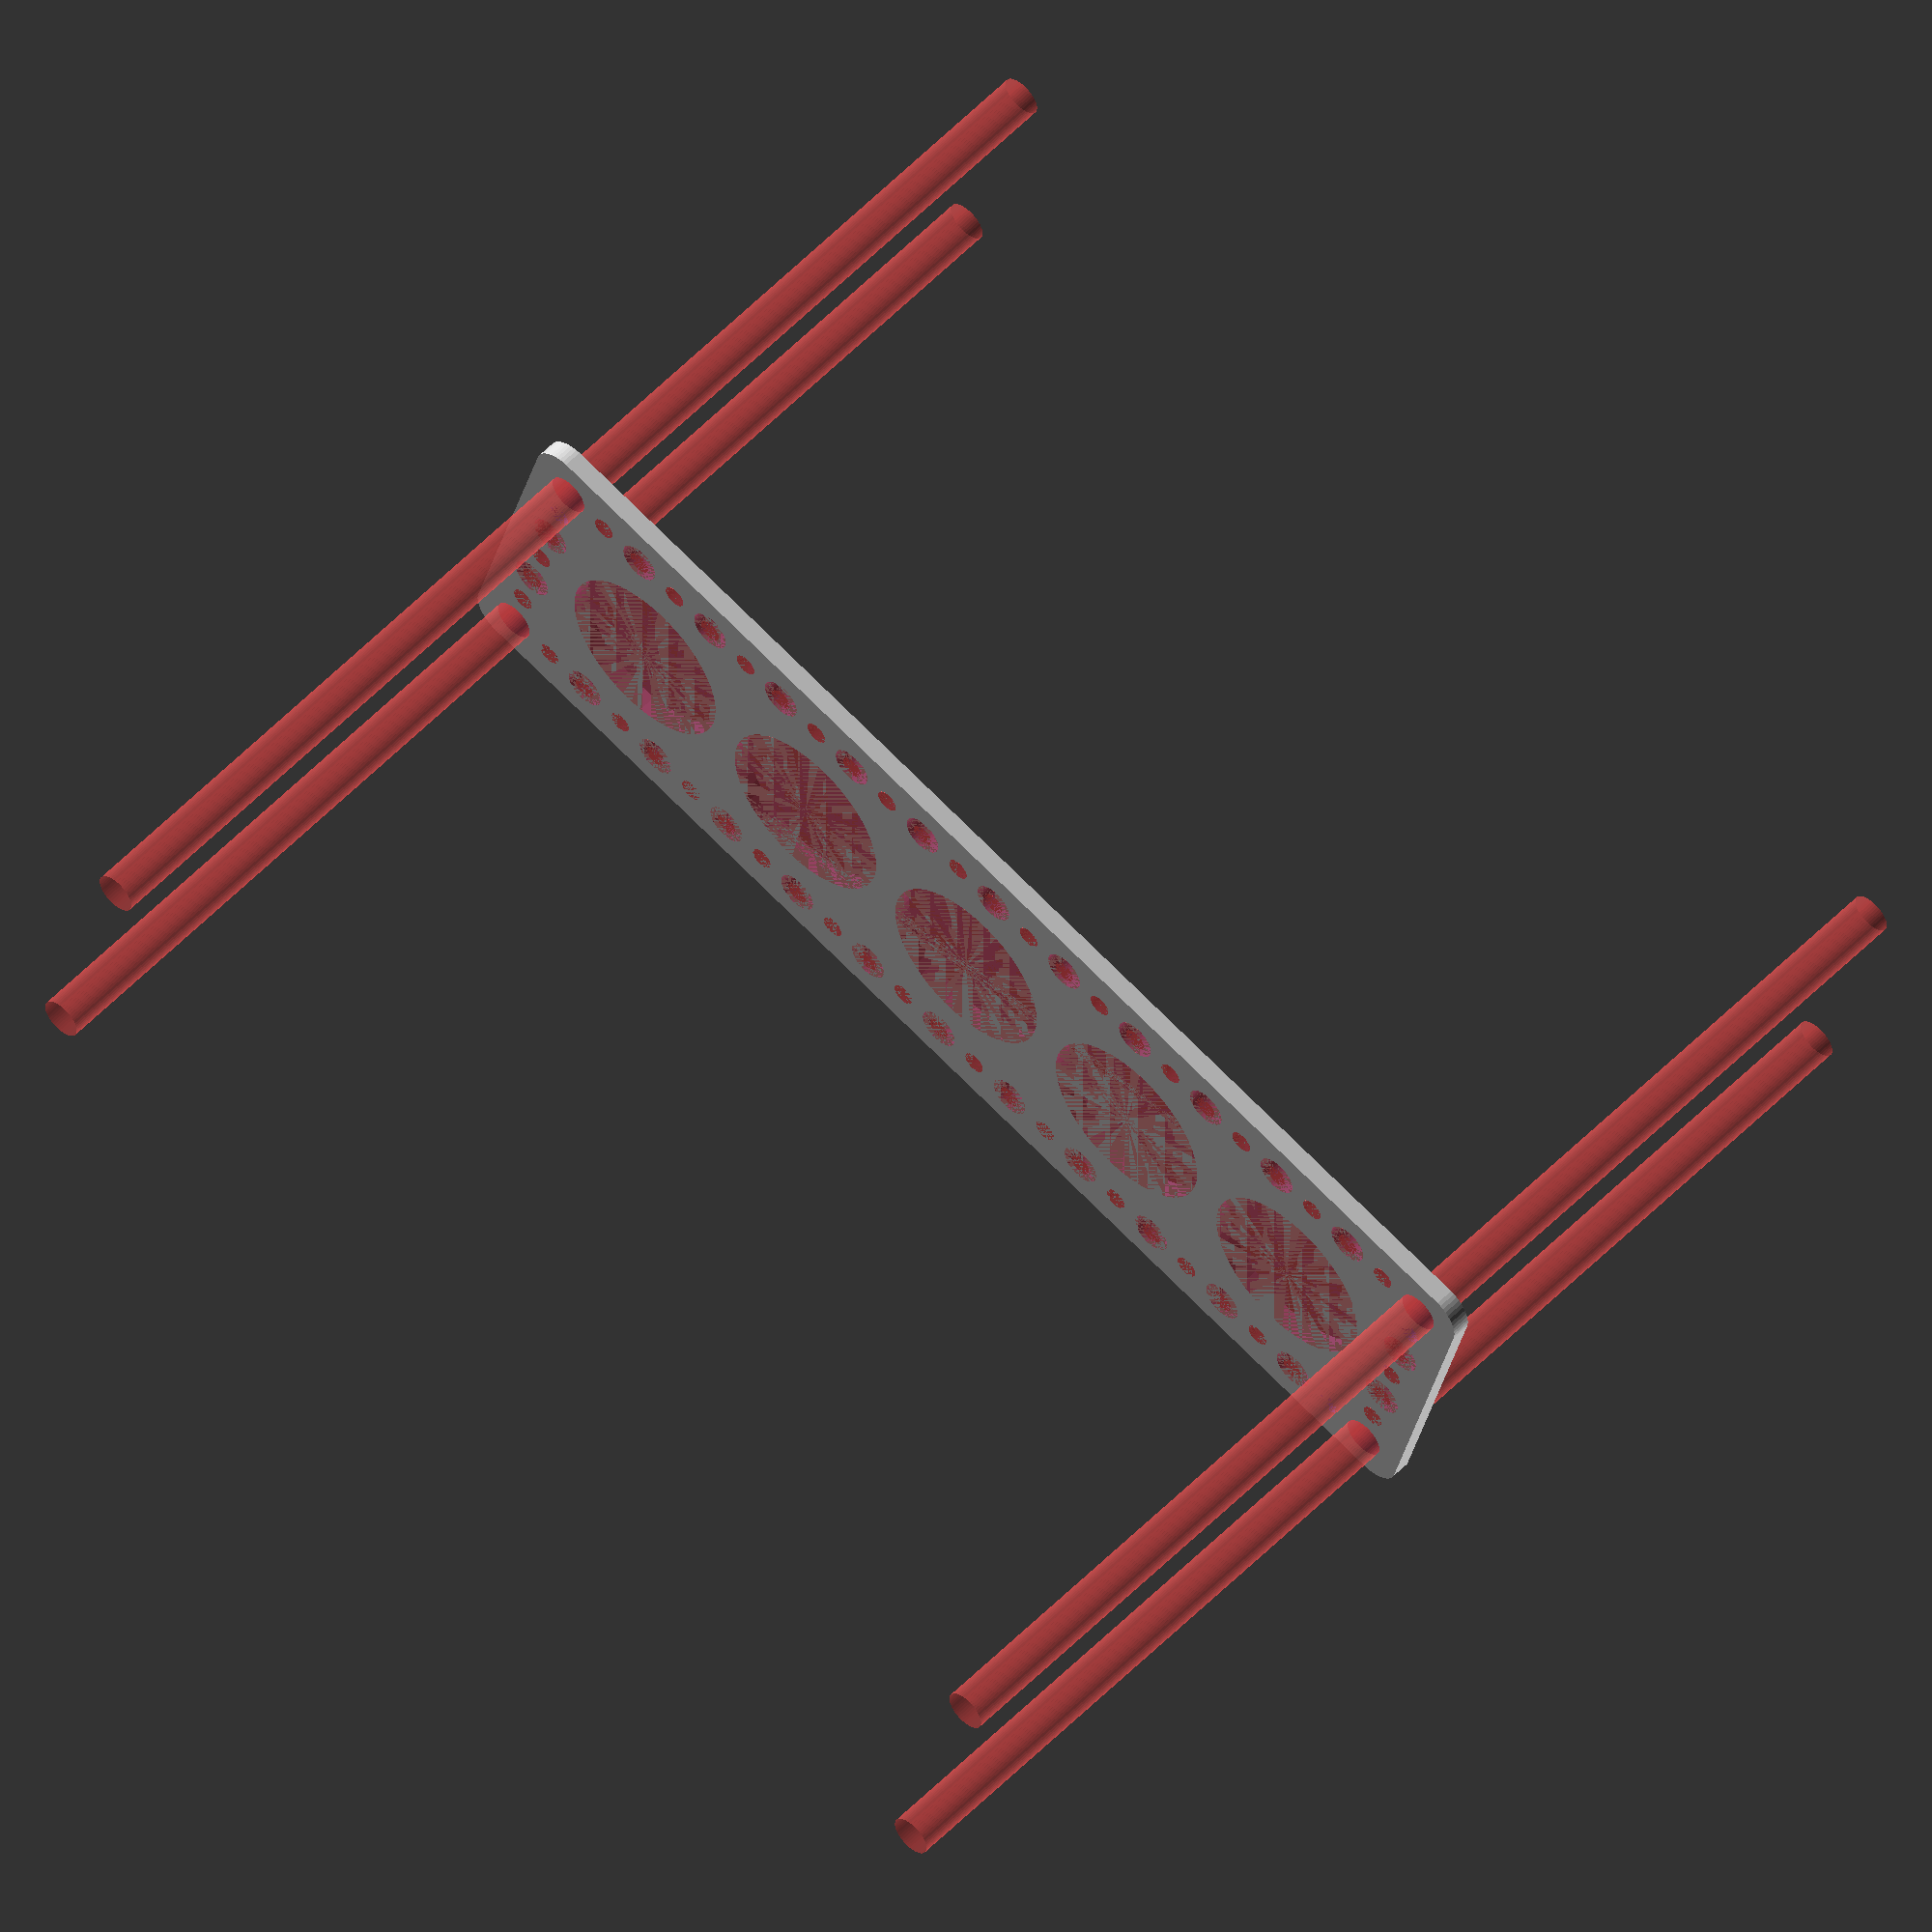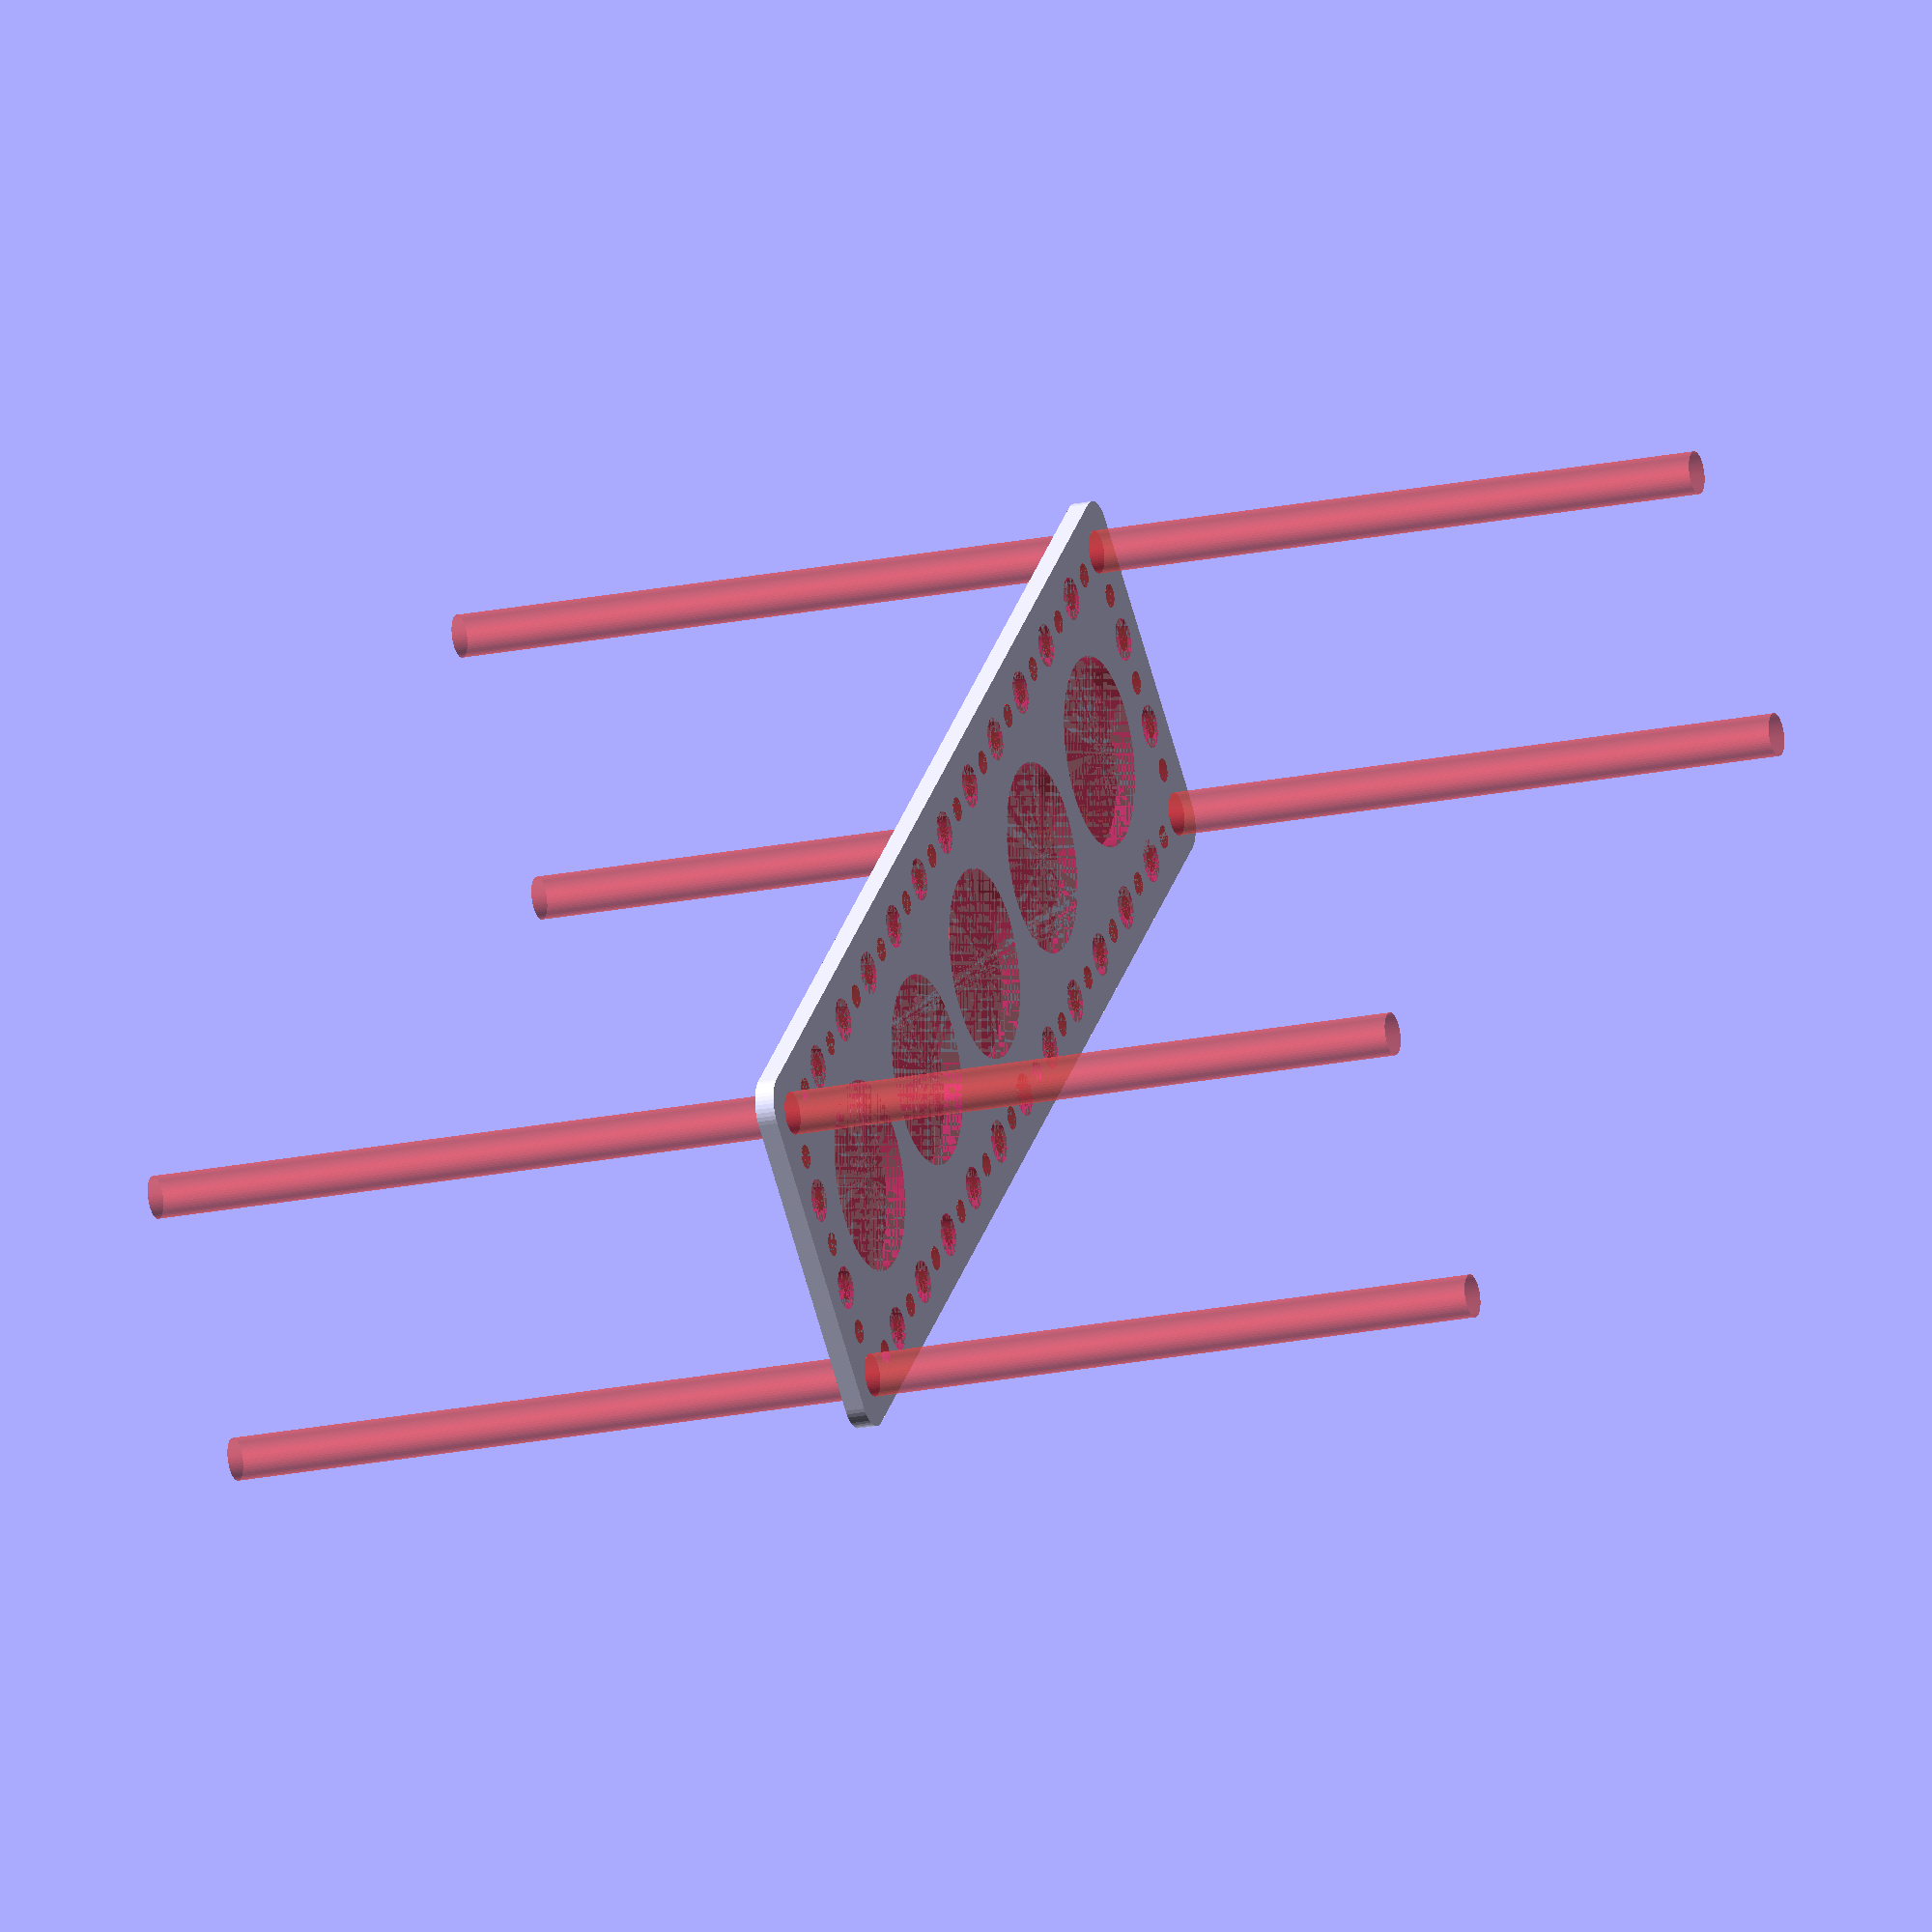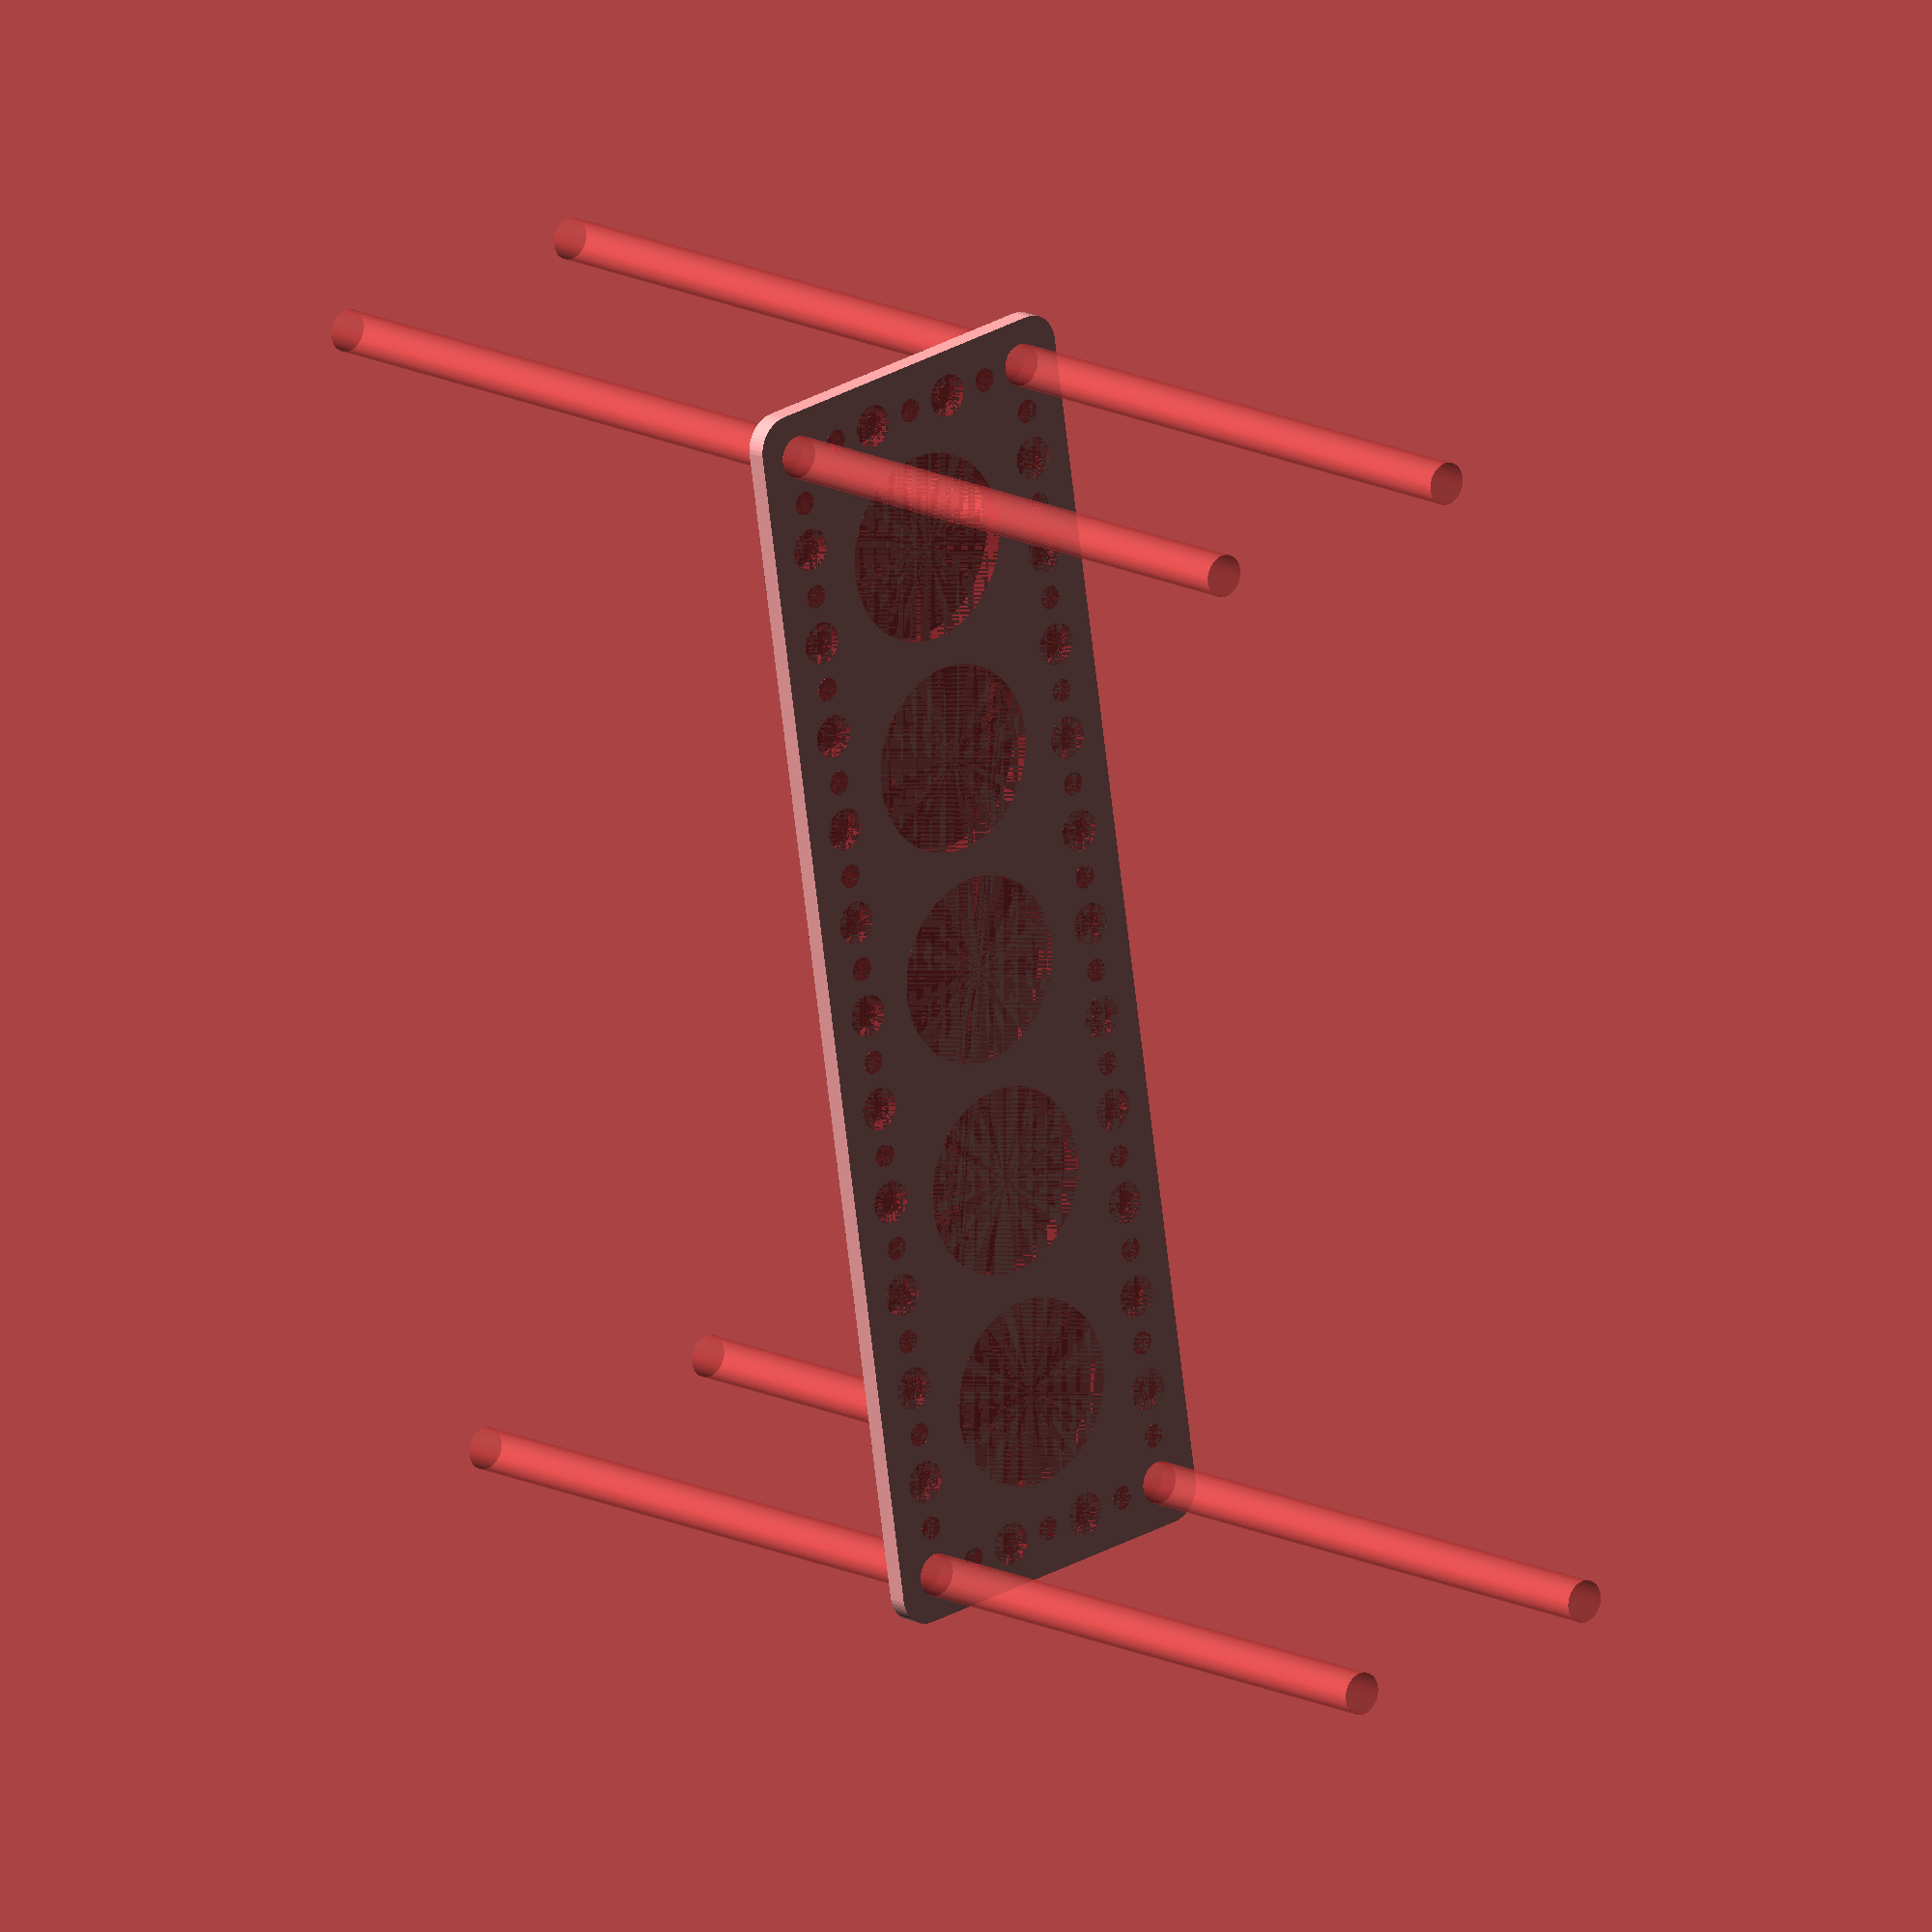
<openscad>
$fn = 50;


difference() {
	union() {
		hull() {
			translate(v = [-92.0000000000, 24.5000000000, 0]) {
				cylinder(h = 3, r = 5);
			}
			translate(v = [92.0000000000, 24.5000000000, 0]) {
				cylinder(h = 3, r = 5);
			}
			translate(v = [-92.0000000000, -24.5000000000, 0]) {
				cylinder(h = 3, r = 5);
			}
			translate(v = [92.0000000000, -24.5000000000, 0]) {
				cylinder(h = 3, r = 5);
			}
		}
	}
	union() {
		#translate(v = [-90.0000000000, -22.5000000000, 0]) {
			cylinder(h = 3, r = 3.2500000000);
		}
		#translate(v = [-90.0000000000, -7.5000000000, 0]) {
			cylinder(h = 3, r = 3.2500000000);
		}
		#translate(v = [-90.0000000000, 7.5000000000, 0]) {
			cylinder(h = 3, r = 3.2500000000);
		}
		#translate(v = [-90.0000000000, 22.5000000000, 0]) {
			cylinder(h = 3, r = 3.2500000000);
		}
		#translate(v = [90.0000000000, -22.5000000000, 0]) {
			cylinder(h = 3, r = 3.2500000000);
		}
		#translate(v = [90.0000000000, -7.5000000000, 0]) {
			cylinder(h = 3, r = 3.2500000000);
		}
		#translate(v = [90.0000000000, 7.5000000000, 0]) {
			cylinder(h = 3, r = 3.2500000000);
		}
		#translate(v = [90.0000000000, 22.5000000000, 0]) {
			cylinder(h = 3, r = 3.2500000000);
		}
		#translate(v = [-90.0000000000, 22.5000000000, 0]) {
			cylinder(h = 3, r = 3.2500000000);
		}
		#translate(v = [-75.0000000000, 22.5000000000, 0]) {
			cylinder(h = 3, r = 3.2500000000);
		}
		#translate(v = [-60.0000000000, 22.5000000000, 0]) {
			cylinder(h = 3, r = 3.2500000000);
		}
		#translate(v = [-45.0000000000, 22.5000000000, 0]) {
			cylinder(h = 3, r = 3.2500000000);
		}
		#translate(v = [-30.0000000000, 22.5000000000, 0]) {
			cylinder(h = 3, r = 3.2500000000);
		}
		#translate(v = [-15.0000000000, 22.5000000000, 0]) {
			cylinder(h = 3, r = 3.2500000000);
		}
		#translate(v = [0.0000000000, 22.5000000000, 0]) {
			cylinder(h = 3, r = 3.2500000000);
		}
		#translate(v = [15.0000000000, 22.5000000000, 0]) {
			cylinder(h = 3, r = 3.2500000000);
		}
		#translate(v = [30.0000000000, 22.5000000000, 0]) {
			cylinder(h = 3, r = 3.2500000000);
		}
		#translate(v = [45.0000000000, 22.5000000000, 0]) {
			cylinder(h = 3, r = 3.2500000000);
		}
		#translate(v = [60.0000000000, 22.5000000000, 0]) {
			cylinder(h = 3, r = 3.2500000000);
		}
		#translate(v = [75.0000000000, 22.5000000000, 0]) {
			cylinder(h = 3, r = 3.2500000000);
		}
		#translate(v = [90.0000000000, 22.5000000000, 0]) {
			cylinder(h = 3, r = 3.2500000000);
		}
		#translate(v = [-90.0000000000, -22.5000000000, 0]) {
			cylinder(h = 3, r = 3.2500000000);
		}
		#translate(v = [-75.0000000000, -22.5000000000, 0]) {
			cylinder(h = 3, r = 3.2500000000);
		}
		#translate(v = [-60.0000000000, -22.5000000000, 0]) {
			cylinder(h = 3, r = 3.2500000000);
		}
		#translate(v = [-45.0000000000, -22.5000000000, 0]) {
			cylinder(h = 3, r = 3.2500000000);
		}
		#translate(v = [-30.0000000000, -22.5000000000, 0]) {
			cylinder(h = 3, r = 3.2500000000);
		}
		#translate(v = [-15.0000000000, -22.5000000000, 0]) {
			cylinder(h = 3, r = 3.2500000000);
		}
		#translate(v = [0.0000000000, -22.5000000000, 0]) {
			cylinder(h = 3, r = 3.2500000000);
		}
		#translate(v = [15.0000000000, -22.5000000000, 0]) {
			cylinder(h = 3, r = 3.2500000000);
		}
		#translate(v = [30.0000000000, -22.5000000000, 0]) {
			cylinder(h = 3, r = 3.2500000000);
		}
		#translate(v = [45.0000000000, -22.5000000000, 0]) {
			cylinder(h = 3, r = 3.2500000000);
		}
		#translate(v = [60.0000000000, -22.5000000000, 0]) {
			cylinder(h = 3, r = 3.2500000000);
		}
		#translate(v = [75.0000000000, -22.5000000000, 0]) {
			cylinder(h = 3, r = 3.2500000000);
		}
		#translate(v = [90.0000000000, -22.5000000000, 0]) {
			cylinder(h = 3, r = 3.2500000000);
		}
		#translate(v = [-90.0000000000, -22.5000000000, -100.0000000000]) {
			cylinder(h = 200, r = 3.2500000000);
		}
		#translate(v = [-90.0000000000, 22.5000000000, -100.0000000000]) {
			cylinder(h = 200, r = 3.2500000000);
		}
		#translate(v = [90.0000000000, -22.5000000000, -100.0000000000]) {
			cylinder(h = 200, r = 3.2500000000);
		}
		#translate(v = [90.0000000000, 22.5000000000, -100.0000000000]) {
			cylinder(h = 200, r = 3.2500000000);
		}
		#translate(v = [-90.0000000000, -22.5000000000, 0]) {
			cylinder(h = 3, r = 1.8000000000);
		}
		#translate(v = [-90.0000000000, -15.0000000000, 0]) {
			cylinder(h = 3, r = 1.8000000000);
		}
		#translate(v = [-90.0000000000, -7.5000000000, 0]) {
			cylinder(h = 3, r = 1.8000000000);
		}
		#translate(v = [-90.0000000000, 0.0000000000, 0]) {
			cylinder(h = 3, r = 1.8000000000);
		}
		#translate(v = [-90.0000000000, 7.5000000000, 0]) {
			cylinder(h = 3, r = 1.8000000000);
		}
		#translate(v = [-90.0000000000, 15.0000000000, 0]) {
			cylinder(h = 3, r = 1.8000000000);
		}
		#translate(v = [-90.0000000000, 22.5000000000, 0]) {
			cylinder(h = 3, r = 1.8000000000);
		}
		#translate(v = [90.0000000000, -22.5000000000, 0]) {
			cylinder(h = 3, r = 1.8000000000);
		}
		#translate(v = [90.0000000000, -15.0000000000, 0]) {
			cylinder(h = 3, r = 1.8000000000);
		}
		#translate(v = [90.0000000000, -7.5000000000, 0]) {
			cylinder(h = 3, r = 1.8000000000);
		}
		#translate(v = [90.0000000000, 0.0000000000, 0]) {
			cylinder(h = 3, r = 1.8000000000);
		}
		#translate(v = [90.0000000000, 7.5000000000, 0]) {
			cylinder(h = 3, r = 1.8000000000);
		}
		#translate(v = [90.0000000000, 15.0000000000, 0]) {
			cylinder(h = 3, r = 1.8000000000);
		}
		#translate(v = [90.0000000000, 22.5000000000, 0]) {
			cylinder(h = 3, r = 1.8000000000);
		}
		#translate(v = [-90.0000000000, 22.5000000000, 0]) {
			cylinder(h = 3, r = 1.8000000000);
		}
		#translate(v = [-82.5000000000, 22.5000000000, 0]) {
			cylinder(h = 3, r = 1.8000000000);
		}
		#translate(v = [-75.0000000000, 22.5000000000, 0]) {
			cylinder(h = 3, r = 1.8000000000);
		}
		#translate(v = [-67.5000000000, 22.5000000000, 0]) {
			cylinder(h = 3, r = 1.8000000000);
		}
		#translate(v = [-60.0000000000, 22.5000000000, 0]) {
			cylinder(h = 3, r = 1.8000000000);
		}
		#translate(v = [-52.5000000000, 22.5000000000, 0]) {
			cylinder(h = 3, r = 1.8000000000);
		}
		#translate(v = [-45.0000000000, 22.5000000000, 0]) {
			cylinder(h = 3, r = 1.8000000000);
		}
		#translate(v = [-37.5000000000, 22.5000000000, 0]) {
			cylinder(h = 3, r = 1.8000000000);
		}
		#translate(v = [-30.0000000000, 22.5000000000, 0]) {
			cylinder(h = 3, r = 1.8000000000);
		}
		#translate(v = [-22.5000000000, 22.5000000000, 0]) {
			cylinder(h = 3, r = 1.8000000000);
		}
		#translate(v = [-15.0000000000, 22.5000000000, 0]) {
			cylinder(h = 3, r = 1.8000000000);
		}
		#translate(v = [-7.5000000000, 22.5000000000, 0]) {
			cylinder(h = 3, r = 1.8000000000);
		}
		#translate(v = [0.0000000000, 22.5000000000, 0]) {
			cylinder(h = 3, r = 1.8000000000);
		}
		#translate(v = [7.5000000000, 22.5000000000, 0]) {
			cylinder(h = 3, r = 1.8000000000);
		}
		#translate(v = [15.0000000000, 22.5000000000, 0]) {
			cylinder(h = 3, r = 1.8000000000);
		}
		#translate(v = [22.5000000000, 22.5000000000, 0]) {
			cylinder(h = 3, r = 1.8000000000);
		}
		#translate(v = [30.0000000000, 22.5000000000, 0]) {
			cylinder(h = 3, r = 1.8000000000);
		}
		#translate(v = [37.5000000000, 22.5000000000, 0]) {
			cylinder(h = 3, r = 1.8000000000);
		}
		#translate(v = [45.0000000000, 22.5000000000, 0]) {
			cylinder(h = 3, r = 1.8000000000);
		}
		#translate(v = [52.5000000000, 22.5000000000, 0]) {
			cylinder(h = 3, r = 1.8000000000);
		}
		#translate(v = [60.0000000000, 22.5000000000, 0]) {
			cylinder(h = 3, r = 1.8000000000);
		}
		#translate(v = [67.5000000000, 22.5000000000, 0]) {
			cylinder(h = 3, r = 1.8000000000);
		}
		#translate(v = [75.0000000000, 22.5000000000, 0]) {
			cylinder(h = 3, r = 1.8000000000);
		}
		#translate(v = [82.5000000000, 22.5000000000, 0]) {
			cylinder(h = 3, r = 1.8000000000);
		}
		#translate(v = [90.0000000000, 22.5000000000, 0]) {
			cylinder(h = 3, r = 1.8000000000);
		}
		#translate(v = [-90.0000000000, -22.5000000000, 0]) {
			cylinder(h = 3, r = 1.8000000000);
		}
		#translate(v = [-82.5000000000, -22.5000000000, 0]) {
			cylinder(h = 3, r = 1.8000000000);
		}
		#translate(v = [-75.0000000000, -22.5000000000, 0]) {
			cylinder(h = 3, r = 1.8000000000);
		}
		#translate(v = [-67.5000000000, -22.5000000000, 0]) {
			cylinder(h = 3, r = 1.8000000000);
		}
		#translate(v = [-60.0000000000, -22.5000000000, 0]) {
			cylinder(h = 3, r = 1.8000000000);
		}
		#translate(v = [-52.5000000000, -22.5000000000, 0]) {
			cylinder(h = 3, r = 1.8000000000);
		}
		#translate(v = [-45.0000000000, -22.5000000000, 0]) {
			cylinder(h = 3, r = 1.8000000000);
		}
		#translate(v = [-37.5000000000, -22.5000000000, 0]) {
			cylinder(h = 3, r = 1.8000000000);
		}
		#translate(v = [-30.0000000000, -22.5000000000, 0]) {
			cylinder(h = 3, r = 1.8000000000);
		}
		#translate(v = [-22.5000000000, -22.5000000000, 0]) {
			cylinder(h = 3, r = 1.8000000000);
		}
		#translate(v = [-15.0000000000, -22.5000000000, 0]) {
			cylinder(h = 3, r = 1.8000000000);
		}
		#translate(v = [-7.5000000000, -22.5000000000, 0]) {
			cylinder(h = 3, r = 1.8000000000);
		}
		#translate(v = [0.0000000000, -22.5000000000, 0]) {
			cylinder(h = 3, r = 1.8000000000);
		}
		#translate(v = [7.5000000000, -22.5000000000, 0]) {
			cylinder(h = 3, r = 1.8000000000);
		}
		#translate(v = [15.0000000000, -22.5000000000, 0]) {
			cylinder(h = 3, r = 1.8000000000);
		}
		#translate(v = [22.5000000000, -22.5000000000, 0]) {
			cylinder(h = 3, r = 1.8000000000);
		}
		#translate(v = [30.0000000000, -22.5000000000, 0]) {
			cylinder(h = 3, r = 1.8000000000);
		}
		#translate(v = [37.5000000000, -22.5000000000, 0]) {
			cylinder(h = 3, r = 1.8000000000);
		}
		#translate(v = [45.0000000000, -22.5000000000, 0]) {
			cylinder(h = 3, r = 1.8000000000);
		}
		#translate(v = [52.5000000000, -22.5000000000, 0]) {
			cylinder(h = 3, r = 1.8000000000);
		}
		#translate(v = [60.0000000000, -22.5000000000, 0]) {
			cylinder(h = 3, r = 1.8000000000);
		}
		#translate(v = [67.5000000000, -22.5000000000, 0]) {
			cylinder(h = 3, r = 1.8000000000);
		}
		#translate(v = [75.0000000000, -22.5000000000, 0]) {
			cylinder(h = 3, r = 1.8000000000);
		}
		#translate(v = [82.5000000000, -22.5000000000, 0]) {
			cylinder(h = 3, r = 1.8000000000);
		}
		#translate(v = [90.0000000000, -22.5000000000, 0]) {
			cylinder(h = 3, r = 1.8000000000);
		}
		#translate(v = [-90.0000000000, -22.5000000000, 0]) {
			cylinder(h = 3, r = 1.8000000000);
		}
		#translate(v = [-90.0000000000, -15.0000000000, 0]) {
			cylinder(h = 3, r = 1.8000000000);
		}
		#translate(v = [-90.0000000000, -7.5000000000, 0]) {
			cylinder(h = 3, r = 1.8000000000);
		}
		#translate(v = [-90.0000000000, 0.0000000000, 0]) {
			cylinder(h = 3, r = 1.8000000000);
		}
		#translate(v = [-90.0000000000, 7.5000000000, 0]) {
			cylinder(h = 3, r = 1.8000000000);
		}
		#translate(v = [-90.0000000000, 15.0000000000, 0]) {
			cylinder(h = 3, r = 1.8000000000);
		}
		#translate(v = [-90.0000000000, 22.5000000000, 0]) {
			cylinder(h = 3, r = 1.8000000000);
		}
		#translate(v = [90.0000000000, -22.5000000000, 0]) {
			cylinder(h = 3, r = 1.8000000000);
		}
		#translate(v = [90.0000000000, -15.0000000000, 0]) {
			cylinder(h = 3, r = 1.8000000000);
		}
		#translate(v = [90.0000000000, -7.5000000000, 0]) {
			cylinder(h = 3, r = 1.8000000000);
		}
		#translate(v = [90.0000000000, 0.0000000000, 0]) {
			cylinder(h = 3, r = 1.8000000000);
		}
		#translate(v = [90.0000000000, 7.5000000000, 0]) {
			cylinder(h = 3, r = 1.8000000000);
		}
		#translate(v = [90.0000000000, 15.0000000000, 0]) {
			cylinder(h = 3, r = 1.8000000000);
		}
		#translate(v = [90.0000000000, 22.5000000000, 0]) {
			cylinder(h = 3, r = 1.8000000000);
		}
		#translate(v = [-90.0000000000, 22.5000000000, 0]) {
			cylinder(h = 3, r = 1.8000000000);
		}
		#translate(v = [-82.5000000000, 22.5000000000, 0]) {
			cylinder(h = 3, r = 1.8000000000);
		}
		#translate(v = [-75.0000000000, 22.5000000000, 0]) {
			cylinder(h = 3, r = 1.8000000000);
		}
		#translate(v = [-67.5000000000, 22.5000000000, 0]) {
			cylinder(h = 3, r = 1.8000000000);
		}
		#translate(v = [-60.0000000000, 22.5000000000, 0]) {
			cylinder(h = 3, r = 1.8000000000);
		}
		#translate(v = [-52.5000000000, 22.5000000000, 0]) {
			cylinder(h = 3, r = 1.8000000000);
		}
		#translate(v = [-45.0000000000, 22.5000000000, 0]) {
			cylinder(h = 3, r = 1.8000000000);
		}
		#translate(v = [-37.5000000000, 22.5000000000, 0]) {
			cylinder(h = 3, r = 1.8000000000);
		}
		#translate(v = [-30.0000000000, 22.5000000000, 0]) {
			cylinder(h = 3, r = 1.8000000000);
		}
		#translate(v = [-22.5000000000, 22.5000000000, 0]) {
			cylinder(h = 3, r = 1.8000000000);
		}
		#translate(v = [-15.0000000000, 22.5000000000, 0]) {
			cylinder(h = 3, r = 1.8000000000);
		}
		#translate(v = [-7.5000000000, 22.5000000000, 0]) {
			cylinder(h = 3, r = 1.8000000000);
		}
		#translate(v = [0.0000000000, 22.5000000000, 0]) {
			cylinder(h = 3, r = 1.8000000000);
		}
		#translate(v = [7.5000000000, 22.5000000000, 0]) {
			cylinder(h = 3, r = 1.8000000000);
		}
		#translate(v = [15.0000000000, 22.5000000000, 0]) {
			cylinder(h = 3, r = 1.8000000000);
		}
		#translate(v = [22.5000000000, 22.5000000000, 0]) {
			cylinder(h = 3, r = 1.8000000000);
		}
		#translate(v = [30.0000000000, 22.5000000000, 0]) {
			cylinder(h = 3, r = 1.8000000000);
		}
		#translate(v = [37.5000000000, 22.5000000000, 0]) {
			cylinder(h = 3, r = 1.8000000000);
		}
		#translate(v = [45.0000000000, 22.5000000000, 0]) {
			cylinder(h = 3, r = 1.8000000000);
		}
		#translate(v = [52.5000000000, 22.5000000000, 0]) {
			cylinder(h = 3, r = 1.8000000000);
		}
		#translate(v = [60.0000000000, 22.5000000000, 0]) {
			cylinder(h = 3, r = 1.8000000000);
		}
		#translate(v = [67.5000000000, 22.5000000000, 0]) {
			cylinder(h = 3, r = 1.8000000000);
		}
		#translate(v = [75.0000000000, 22.5000000000, 0]) {
			cylinder(h = 3, r = 1.8000000000);
		}
		#translate(v = [82.5000000000, 22.5000000000, 0]) {
			cylinder(h = 3, r = 1.8000000000);
		}
		#translate(v = [90.0000000000, 22.5000000000, 0]) {
			cylinder(h = 3, r = 1.8000000000);
		}
		#translate(v = [-90.0000000000, -22.5000000000, 0]) {
			cylinder(h = 3, r = 1.8000000000);
		}
		#translate(v = [-82.5000000000, -22.5000000000, 0]) {
			cylinder(h = 3, r = 1.8000000000);
		}
		#translate(v = [-75.0000000000, -22.5000000000, 0]) {
			cylinder(h = 3, r = 1.8000000000);
		}
		#translate(v = [-67.5000000000, -22.5000000000, 0]) {
			cylinder(h = 3, r = 1.8000000000);
		}
		#translate(v = [-60.0000000000, -22.5000000000, 0]) {
			cylinder(h = 3, r = 1.8000000000);
		}
		#translate(v = [-52.5000000000, -22.5000000000, 0]) {
			cylinder(h = 3, r = 1.8000000000);
		}
		#translate(v = [-45.0000000000, -22.5000000000, 0]) {
			cylinder(h = 3, r = 1.8000000000);
		}
		#translate(v = [-37.5000000000, -22.5000000000, 0]) {
			cylinder(h = 3, r = 1.8000000000);
		}
		#translate(v = [-30.0000000000, -22.5000000000, 0]) {
			cylinder(h = 3, r = 1.8000000000);
		}
		#translate(v = [-22.5000000000, -22.5000000000, 0]) {
			cylinder(h = 3, r = 1.8000000000);
		}
		#translate(v = [-15.0000000000, -22.5000000000, 0]) {
			cylinder(h = 3, r = 1.8000000000);
		}
		#translate(v = [-7.5000000000, -22.5000000000, 0]) {
			cylinder(h = 3, r = 1.8000000000);
		}
		#translate(v = [0.0000000000, -22.5000000000, 0]) {
			cylinder(h = 3, r = 1.8000000000);
		}
		#translate(v = [7.5000000000, -22.5000000000, 0]) {
			cylinder(h = 3, r = 1.8000000000);
		}
		#translate(v = [15.0000000000, -22.5000000000, 0]) {
			cylinder(h = 3, r = 1.8000000000);
		}
		#translate(v = [22.5000000000, -22.5000000000, 0]) {
			cylinder(h = 3, r = 1.8000000000);
		}
		#translate(v = [30.0000000000, -22.5000000000, 0]) {
			cylinder(h = 3, r = 1.8000000000);
		}
		#translate(v = [37.5000000000, -22.5000000000, 0]) {
			cylinder(h = 3, r = 1.8000000000);
		}
		#translate(v = [45.0000000000, -22.5000000000, 0]) {
			cylinder(h = 3, r = 1.8000000000);
		}
		#translate(v = [52.5000000000, -22.5000000000, 0]) {
			cylinder(h = 3, r = 1.8000000000);
		}
		#translate(v = [60.0000000000, -22.5000000000, 0]) {
			cylinder(h = 3, r = 1.8000000000);
		}
		#translate(v = [67.5000000000, -22.5000000000, 0]) {
			cylinder(h = 3, r = 1.8000000000);
		}
		#translate(v = [75.0000000000, -22.5000000000, 0]) {
			cylinder(h = 3, r = 1.8000000000);
		}
		#translate(v = [82.5000000000, -22.5000000000, 0]) {
			cylinder(h = 3, r = 1.8000000000);
		}
		#translate(v = [90.0000000000, -22.5000000000, 0]) {
			cylinder(h = 3, r = 1.8000000000);
		}
		#translate(v = [-90.0000000000, -22.5000000000, 0]) {
			cylinder(h = 3, r = 1.8000000000);
		}
		#translate(v = [-90.0000000000, -15.0000000000, 0]) {
			cylinder(h = 3, r = 1.8000000000);
		}
		#translate(v = [-90.0000000000, -7.5000000000, 0]) {
			cylinder(h = 3, r = 1.8000000000);
		}
		#translate(v = [-90.0000000000, 0.0000000000, 0]) {
			cylinder(h = 3, r = 1.8000000000);
		}
		#translate(v = [-90.0000000000, 7.5000000000, 0]) {
			cylinder(h = 3, r = 1.8000000000);
		}
		#translate(v = [-90.0000000000, 15.0000000000, 0]) {
			cylinder(h = 3, r = 1.8000000000);
		}
		#translate(v = [-90.0000000000, 22.5000000000, 0]) {
			cylinder(h = 3, r = 1.8000000000);
		}
		#translate(v = [90.0000000000, -22.5000000000, 0]) {
			cylinder(h = 3, r = 1.8000000000);
		}
		#translate(v = [90.0000000000, -15.0000000000, 0]) {
			cylinder(h = 3, r = 1.8000000000);
		}
		#translate(v = [90.0000000000, -7.5000000000, 0]) {
			cylinder(h = 3, r = 1.8000000000);
		}
		#translate(v = [90.0000000000, 0.0000000000, 0]) {
			cylinder(h = 3, r = 1.8000000000);
		}
		#translate(v = [90.0000000000, 7.5000000000, 0]) {
			cylinder(h = 3, r = 1.8000000000);
		}
		#translate(v = [90.0000000000, 15.0000000000, 0]) {
			cylinder(h = 3, r = 1.8000000000);
		}
		#translate(v = [90.0000000000, 22.5000000000, 0]) {
			cylinder(h = 3, r = 1.8000000000);
		}
		#translate(v = [-90.0000000000, 22.5000000000, 0]) {
			cylinder(h = 3, r = 1.8000000000);
		}
		#translate(v = [-82.5000000000, 22.5000000000, 0]) {
			cylinder(h = 3, r = 1.8000000000);
		}
		#translate(v = [-75.0000000000, 22.5000000000, 0]) {
			cylinder(h = 3, r = 1.8000000000);
		}
		#translate(v = [-67.5000000000, 22.5000000000, 0]) {
			cylinder(h = 3, r = 1.8000000000);
		}
		#translate(v = [-60.0000000000, 22.5000000000, 0]) {
			cylinder(h = 3, r = 1.8000000000);
		}
		#translate(v = [-52.5000000000, 22.5000000000, 0]) {
			cylinder(h = 3, r = 1.8000000000);
		}
		#translate(v = [-45.0000000000, 22.5000000000, 0]) {
			cylinder(h = 3, r = 1.8000000000);
		}
		#translate(v = [-37.5000000000, 22.5000000000, 0]) {
			cylinder(h = 3, r = 1.8000000000);
		}
		#translate(v = [-30.0000000000, 22.5000000000, 0]) {
			cylinder(h = 3, r = 1.8000000000);
		}
		#translate(v = [-22.5000000000, 22.5000000000, 0]) {
			cylinder(h = 3, r = 1.8000000000);
		}
		#translate(v = [-15.0000000000, 22.5000000000, 0]) {
			cylinder(h = 3, r = 1.8000000000);
		}
		#translate(v = [-7.5000000000, 22.5000000000, 0]) {
			cylinder(h = 3, r = 1.8000000000);
		}
		#translate(v = [0.0000000000, 22.5000000000, 0]) {
			cylinder(h = 3, r = 1.8000000000);
		}
		#translate(v = [7.5000000000, 22.5000000000, 0]) {
			cylinder(h = 3, r = 1.8000000000);
		}
		#translate(v = [15.0000000000, 22.5000000000, 0]) {
			cylinder(h = 3, r = 1.8000000000);
		}
		#translate(v = [22.5000000000, 22.5000000000, 0]) {
			cylinder(h = 3, r = 1.8000000000);
		}
		#translate(v = [30.0000000000, 22.5000000000, 0]) {
			cylinder(h = 3, r = 1.8000000000);
		}
		#translate(v = [37.5000000000, 22.5000000000, 0]) {
			cylinder(h = 3, r = 1.8000000000);
		}
		#translate(v = [45.0000000000, 22.5000000000, 0]) {
			cylinder(h = 3, r = 1.8000000000);
		}
		#translate(v = [52.5000000000, 22.5000000000, 0]) {
			cylinder(h = 3, r = 1.8000000000);
		}
		#translate(v = [60.0000000000, 22.5000000000, 0]) {
			cylinder(h = 3, r = 1.8000000000);
		}
		#translate(v = [67.5000000000, 22.5000000000, 0]) {
			cylinder(h = 3, r = 1.8000000000);
		}
		#translate(v = [75.0000000000, 22.5000000000, 0]) {
			cylinder(h = 3, r = 1.8000000000);
		}
		#translate(v = [82.5000000000, 22.5000000000, 0]) {
			cylinder(h = 3, r = 1.8000000000);
		}
		#translate(v = [90.0000000000, 22.5000000000, 0]) {
			cylinder(h = 3, r = 1.8000000000);
		}
		#translate(v = [-90.0000000000, -22.5000000000, 0]) {
			cylinder(h = 3, r = 1.8000000000);
		}
		#translate(v = [-82.5000000000, -22.5000000000, 0]) {
			cylinder(h = 3, r = 1.8000000000);
		}
		#translate(v = [-75.0000000000, -22.5000000000, 0]) {
			cylinder(h = 3, r = 1.8000000000);
		}
		#translate(v = [-67.5000000000, -22.5000000000, 0]) {
			cylinder(h = 3, r = 1.8000000000);
		}
		#translate(v = [-60.0000000000, -22.5000000000, 0]) {
			cylinder(h = 3, r = 1.8000000000);
		}
		#translate(v = [-52.5000000000, -22.5000000000, 0]) {
			cylinder(h = 3, r = 1.8000000000);
		}
		#translate(v = [-45.0000000000, -22.5000000000, 0]) {
			cylinder(h = 3, r = 1.8000000000);
		}
		#translate(v = [-37.5000000000, -22.5000000000, 0]) {
			cylinder(h = 3, r = 1.8000000000);
		}
		#translate(v = [-30.0000000000, -22.5000000000, 0]) {
			cylinder(h = 3, r = 1.8000000000);
		}
		#translate(v = [-22.5000000000, -22.5000000000, 0]) {
			cylinder(h = 3, r = 1.8000000000);
		}
		#translate(v = [-15.0000000000, -22.5000000000, 0]) {
			cylinder(h = 3, r = 1.8000000000);
		}
		#translate(v = [-7.5000000000, -22.5000000000, 0]) {
			cylinder(h = 3, r = 1.8000000000);
		}
		#translate(v = [0.0000000000, -22.5000000000, 0]) {
			cylinder(h = 3, r = 1.8000000000);
		}
		#translate(v = [7.5000000000, -22.5000000000, 0]) {
			cylinder(h = 3, r = 1.8000000000);
		}
		#translate(v = [15.0000000000, -22.5000000000, 0]) {
			cylinder(h = 3, r = 1.8000000000);
		}
		#translate(v = [22.5000000000, -22.5000000000, 0]) {
			cylinder(h = 3, r = 1.8000000000);
		}
		#translate(v = [30.0000000000, -22.5000000000, 0]) {
			cylinder(h = 3, r = 1.8000000000);
		}
		#translate(v = [37.5000000000, -22.5000000000, 0]) {
			cylinder(h = 3, r = 1.8000000000);
		}
		#translate(v = [45.0000000000, -22.5000000000, 0]) {
			cylinder(h = 3, r = 1.8000000000);
		}
		#translate(v = [52.5000000000, -22.5000000000, 0]) {
			cylinder(h = 3, r = 1.8000000000);
		}
		#translate(v = [60.0000000000, -22.5000000000, 0]) {
			cylinder(h = 3, r = 1.8000000000);
		}
		#translate(v = [67.5000000000, -22.5000000000, 0]) {
			cylinder(h = 3, r = 1.8000000000);
		}
		#translate(v = [75.0000000000, -22.5000000000, 0]) {
			cylinder(h = 3, r = 1.8000000000);
		}
		#translate(v = [82.5000000000, -22.5000000000, 0]) {
			cylinder(h = 3, r = 1.8000000000);
		}
		#translate(v = [90.0000000000, -22.5000000000, 0]) {
			cylinder(h = 3, r = 1.8000000000);
		}
		#translate(v = [-68.0000000000, 0, 0]) {
			cylinder(h = 3, r = 14.5000000000);
		}
		#translate(v = [-34.0000000000, 0, 0]) {
			cylinder(h = 3, r = 14.5000000000);
		}
		#cylinder(h = 3, r = 14.5000000000);
		#translate(v = [34.0000000000, 0, 0]) {
			cylinder(h = 3, r = 14.5000000000);
		}
		#translate(v = [68.0000000000, 0, 0]) {
			cylinder(h = 3, r = 14.5000000000);
		}
	}
}
</openscad>
<views>
elev=125.1 azim=345.6 roll=317.1 proj=o view=solid
elev=199.5 azim=313.6 roll=248.4 proj=o view=solid
elev=345.8 azim=261.2 roll=318.8 proj=o view=wireframe
</views>
